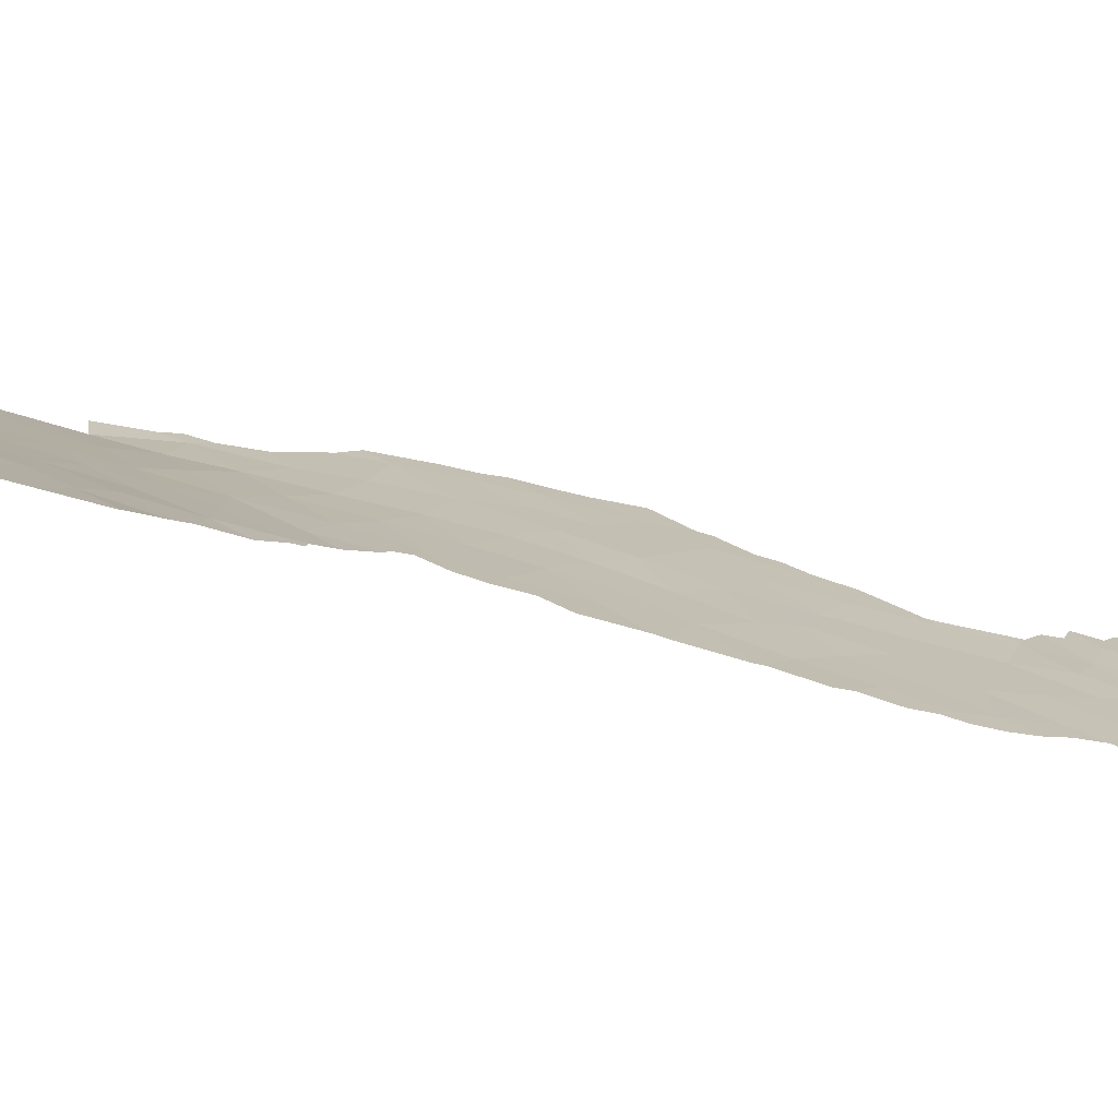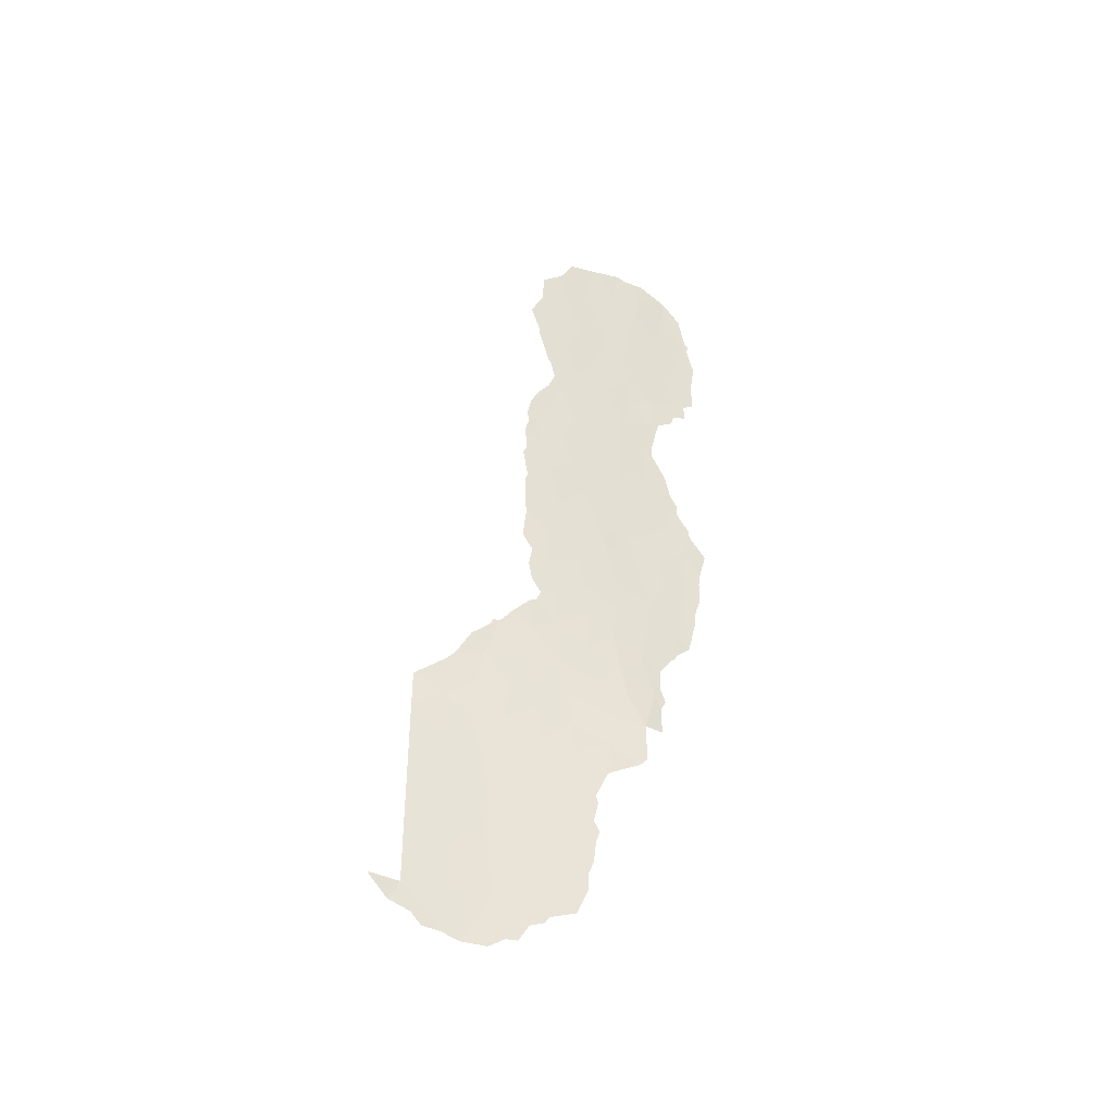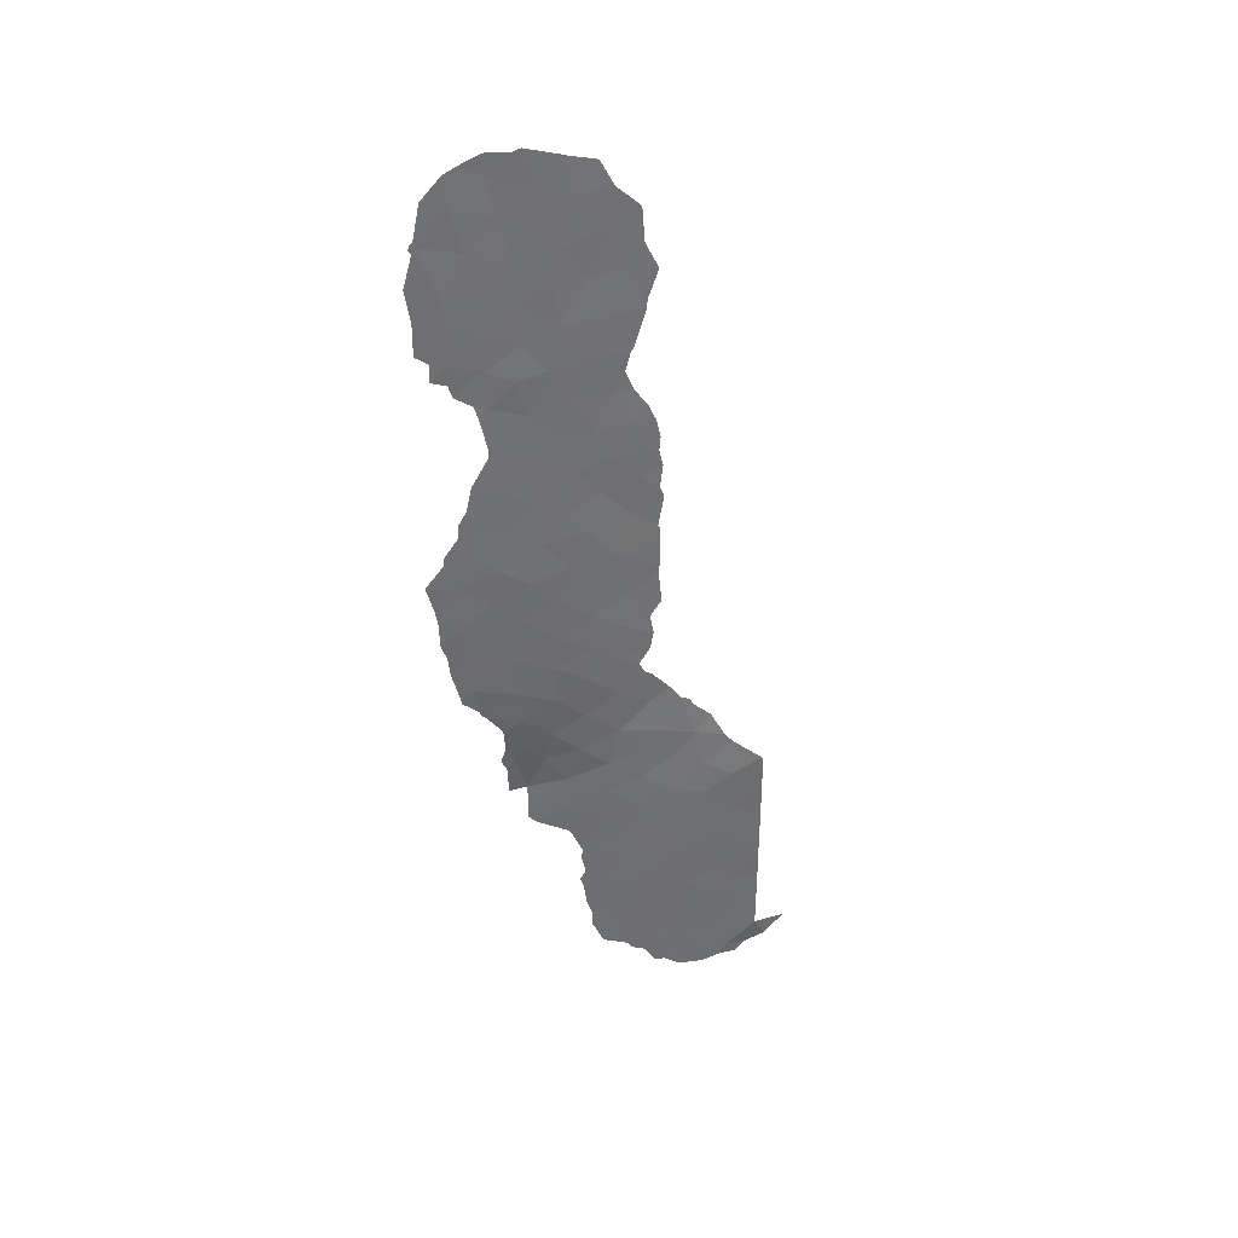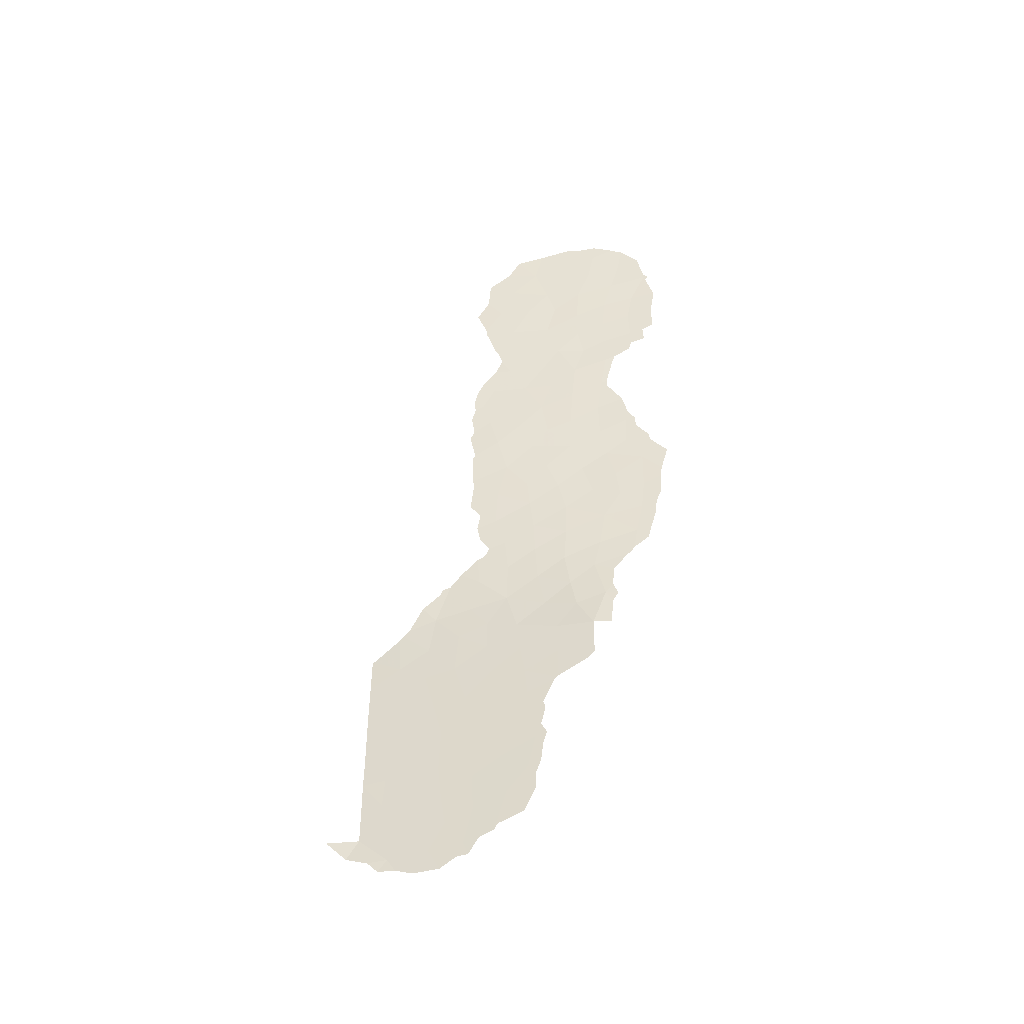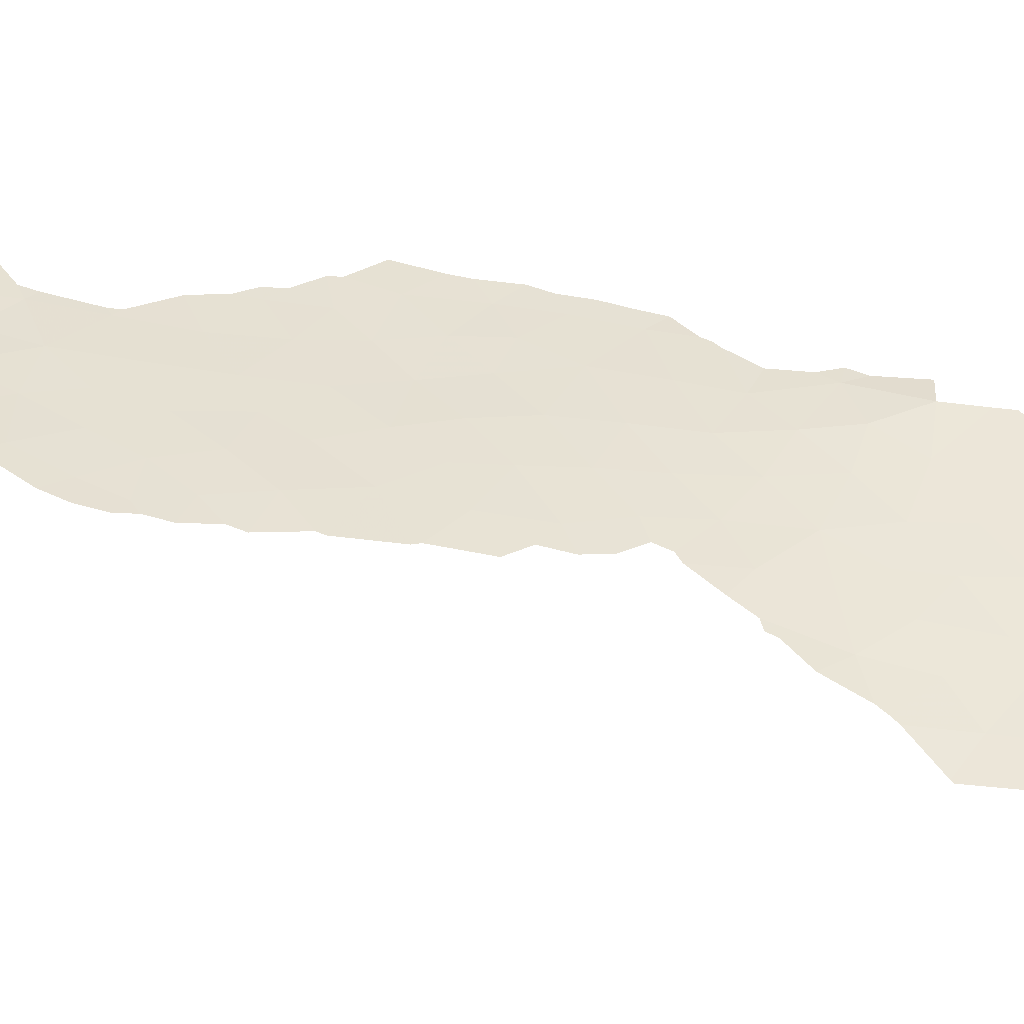
<metadata>
{"format":"obj","ext":"obj","renderer":"f3d","projection":"perspective","resolution":1024,"background":"white","views":[{"elev":-53.0,"azim":-108.6,"up":"+Y"},{"elev":-41.1,"azim":38.6,"up":"+Z"},{"elev":36.1,"azim":-130.7,"up":"+Z"},{"elev":-46.3,"azim":75.7,"up":"+Z"},{"elev":-73.6,"azim":84.4,"up":"+Y"}]}
</metadata>
<code>
v -94.21 92 -10.11
v -93.08 95.12 -10.59
v -93.64 93.58 -11.21
v -99.04 82.49 -38.92
v -93.85 93.03 -29.2
v -93.05 95.09 -28.7
v -94.12 92.47 -26.91
v -93.51 93.96 -27.44
v -95.76 88.25 -37.18
v -94.18 91.25 -36.29
v -96.48 86.32 -18.45
v -95.86 87.9 -18.67
v -99.83 81.06 -48.02
v -98.6 83.32 -47.25
v -95.54 88.64 -40.61
v -92.96 95.44 -8.685
v -94.22 92.01 -12.08
v -93.3 94.56 -20.93
v -93.64 93.6 -14.94
v -96.22 86.94 -17.06
v -95.49 88.78 -17.06
v -95.47 88.75 -42.14
v -93.92 92.71 -31.43
v -93.98 92.32 -33.29
v -93.16 94.71 -30.69
v -98.76 83 -45.31
v -97.84 84.68 -43.84
v -98.06 84.29 -51.23
v -97.66 84.99 -49.67
v -96.93 86.25 -49.08
v -98.33 83.76 -39.86
v -98.2 83.89 -37.94
v -94.15 92.33 -13.8
v -95.8 87.89 -15.27
v -96.97 86.19 -45.11
v -96.17 87.57 -46.04
v -95.48 89 -27.57
v -94.84 90.58 -26.27
v -92.62 96.29 -6.547
v -95.14 89.74 -19.02
v -96.26 87.39 -42.01
v -94.44 91.01 -34.53
v -99.84 81.07 -50
v -99.09 82.43 -51.4
v -93.33 94.52 -22.72
v -93 95.33 -24.41
v -94.7 90.81 -13.58
v -99.82 81.05 -46.55
v -94.92 90.18 -11.32
v -98.6 83.3 -49.39
v -93.8 93.35 -23.77
v -94.5 91.4 -20.56
v -96.97 86.18 -47.05
v -99.83 81.07 -44.81
v -93.19 94.76 -5.084
v -93.64 92 -38
v -97.79 84.77 -48.05
v -95.41 89.19 -29.47
v -99.82 81.05 -42.05
v -95.62 88.5 -20.53
v -96.32 86.74 -20.03
v -99.83 81.06 -40
v -93.66 92 -39.43
v -97.95 84.16 -35.86
v -97.32 85.36 -37.35
v -93.61 93.66 -13
v -96.72 86.3 -33.48
v -97.57 84.72 -33.99
v -95.27 89.11 -45.21
v -96.58 86.76 -38.4
v -97.49 85.21 -39.57
v -94.42 91.54 -18.17
v -95.38 89.25 -31.43
v -95.69 88.1 -11.29
v -94.13 92.16 -7.833
v -93.85 92.85 -5.713
v -94.44 91.26 -4.58
v -93.6 93.81 -25.67
v -93.01 95.3 -26.75
v -94.67 90.93 -30.27
v -96.03 87.75 -35.04
v -94.35 91.95 -24.94
v -95.31 89.02 -9.273
v -97.02 85.9 -35.44
v -98.11 84.18 -41.57
v -95.64 88.08 -7.078
v -95.08 89.83 -15.3
v -96.48 87 -40.23
v -94.32 91.74 -15.71
v -94.67 90.78 -32.42
v -99.82 81.05 -42.17
v -97.19 85.77 -41.77
v -93.37 94.24 -7.163
v -93.89 93.06 -21.79
v -96.2 87.23 -26.58
v -99.31 82.02 -47.97
v -93.58 93.72 -9.201
v -96.09 87.66 -30.65
v -93.05 95.2 -12.42
v -95.99 87.87 -43.89
v -97.88 84.61 -46.16
v -99.25 82.12 -46.42
v -93.59 92.77 -35.64
v -95.05 89.69 -35.85
v -96.3 87.13 -28.77
v -94.65 90.23 -37.83
v -94.65 90.25 -39.6
v -94.5 91.19 -6.323
v -95.4 88.95 -13.29
v -95.08 89.97 -24.45
v -96.03 87.81 -32.62
v -96.14 87.19 -21.96
v -95.99 87.72 -24.25
v -96.86 86.37 -43.32
v -94.67 90.97 -28.21
v -93.9 93.01 -19.54
v -95.95 87.33 -9.198
v -95.28 89.36 -33.67
v -98.9 82.75 -43.17
v -99.07 82.42 -41.17
v -95.47 88.77 -47
v -95.11 89.49 -5.377
v -95.39 89.2 -22.54
v -94.89 90.32 -17.03
v -95.53 88.86 -25.91
v -97.17 85.85 -51.07
v -96.05 87.77 -48.4
v -96.55 86.79 -36.73
v -94.55 91.35 -22.85
v -95.68 88.41 -38.95
v -94.88 90.2 -7.594
v -93.77 93.3 -17.19
v -95.03 90.07 -21.2
v -94.73 90.66 -9.249
v -93.72 93.17 -3.876
v -92.73 95.9 -28.35
v -92.64 96.18 -27.58
v -93.25 94.7 -20.13
v -93.1 95.08 -20.8
v -93.87 91.64 -40.49
v -94.64 90.24 -41.36
v -93.3 94.11 -32.63
v -93.55 93.33 -33.73
v -93.48 93.19 -35.01
v -97.76 84.83 -52.39
v -98.43 83.64 -52.43
v -97.34 85.55 -51.85
v -95.98 87.4 -14.26
v -96.14 87.03 -15.25
v -100 80.5 -51.09
v -100.4 79.49 -50
v -99.28 82.02 -52.05
v -98.88 82.83 -52.11
v -99.53 81.5 -51.46
v -93.3 94.37 -3.179
v -93.68 93.3 -2.76
v -97.03 86.08 -51.81
v -96.76 86.56 -50.91
v -96.52 85.87 -9.37
v -96.33 86.4 -10.83
v -92.6 96.32 -6.27
v -92.73 95.96 -4.502
v -93.23 94.31 -32.44
v -93.09 94.99 -3.468
v -92.81 95.83 -22.88
v -92.82 95.79 -22.43
v -97.16 85.38 -32.77
v -97.48 84.83 -33.58
v -94.96 89.65 -45.03
v -95.06 89.48 -45.61
v -95.12 89.38 -44.45
v -96.33 86.42 -11.2
v -93.08 95.13 -21.5
v -93.17 94.49 -32.11
v -92.91 95.3 -31.32
v -92.63 96.24 -26.22
v -92.85 95.51 -30.41
v -92.76 95.77 -29.43
v -97.76 84.31 -34.05
v -98.22 83.45 -34.92
v -92.59 96.35 -25.51
v -96.37 87.22 -50.62
v -96.27 87.39 -50.27
v -95.59 88.58 -49.77
v -94.12 92.1 -2.935
v -94.27 91.7 -2.796
v -98.69 82.83 -36.31
v -96.46 86.84 -30.95
v -96.58 86.6 -31.51
v -96.7 85.91 -22.93
v -96.74 85.81 -23.18
v -96.74 86.24 -31.74
v -99.83 81.07 -38.15
v -99.79 81.16 -38.05
v -93.35 94.44 -18.89
v -94.99 89.6 -43.37
v -94.86 90.09 -3.329
v -94.93 89.92 -3.401
v -98.97 82.36 -36.9
v -98.85 82.55 -36.68
v -92.75 95.96 -12.16
v -92.51 96.58 -11.7
v -92.51 96.57 -10.1
v -97.68 84.45 -33.7
v -95.28 89.11 -48.41
v -95.28 89.1 -47.55
v -93.66 93.6 -17.02
v -93.66 93.59 -17.44
v -92.42 96.82 -8.397
v -92.5 96.61 -9.864
v -92.58 96.39 -6.793
v -96.08 87.14 -13.28
v -96.12 87.01 -13.12
v -95.05 89.49 -42.98
v -96.68 85.8 -18.05
v -96.59 85.99 -17.12
v -96.66 85.87 -18.75
v -93.08 95.03 -14.05
v -93.03 95.21 -13.4
v -92.74 96 -13.08
v -96.78 85.82 -25.2
v -96.74 85.91 -25.47
v -93.5 93.99 -15.28
v -94.74 90.06 -41.56
v -94.69 90.16 -41.44
v -93.32 92.96 -38
v -93.42 93.1 -36.4
v -96.74 86.15 -29.21
v -96.64 86.31 -28.18
v -93.42 94.15 -14.69
v -96.26 86.5 -8.037
v -93.66 92 -40.08
v -93.35 93.41 -35.76
v -95.72 87.82 -5.073
v -95.77 87.7 -5.227
v -92.52 96.52 -6.626
v -95.14 89.36 -46.79
v -96.2 86.63 -6.262
v -96.25 86.52 -7.917
v -96.71 85.83 -20.78
v -96.74 85.68 -19.6
v -96.8 85.63 -21.35
v -96.42 86.38 -16.2
v -96.86 85.75 -27.36
v -92.46 96.74 -23.98
v -95.48 88.44 -3.836
v -92.54 96.48 -6.393
v -96.67 86.32 -30.14
f 2 97 3
f 8 5 6
f 79 6 136
f 79 136 137
f 9 106 104
f 1 3 97
f 1 75 134
f 18 139 138
f 20 12 21
f 107 141 140
f 24 143 142
f 24 103 144
f 24 144 143
f 119 26 27
f 29 126 30
f 28 146 145
f 126 28 145
f 126 145 147
f 4 31 32
f 34 148 149
f 124 40 72
f 35 36 100
f 103 24 42
f 43 151 150
f 44 152 153
f 44 154 152
f 44 43 150
f 44 150 154
f 135 155 156
f 35 27 101
f 47 109 87
f 14 102 96
f 27 85 119
f 43 44 50
f 45 51 46
f 126 157 158
f 43 50 96
f 99 2 3
f 117 159 160
f 105 98 58
f 126 147 157
f 55 39 161
f 55 161 162
f 50 29 57
f 112 60 61
f 28 126 29
f 23 24 142
f 23 142 163
f 62 59 120
f 63 56 106
f 13 43 96
f 55 162 164
f 115 37 58
f 58 80 115
f 66 99 3
f 45 46 165
f 45 165 166
f 68 67 167
f 68 167 168
f 69 170 169
f 69 169 171
f 70 65 71
f 116 132 72
f 111 73 98
f 28 44 153
f 28 153 146
f 74 117 160
f 74 160 172
f 96 50 14
f 50 57 14
f 63 106 107
f 72 40 52
f 26 14 101
f 75 76 108
f 134 75 131
f 18 45 166
f 18 166 173
f 18 173 139
f 25 174 175
f 79 137 176
f 6 25 177
f 6 177 178
f 6 178 136
f 78 8 79
f 8 6 79
f 57 53 101
f 53 35 101
f 64 68 179
f 64 179 180
f 7 38 115
f 14 57 101
f 34 87 109
f 21 12 40
f 46 79 176
f 46 176 181
f 1 17 3
f 127 53 30
f 127 30 182
f 127 182 183
f 65 70 128
f 84 64 65
f 127 183 184
f 77 135 185
f 77 185 186
f 31 85 71
f 81 118 111
f 118 73 111
f 7 5 8
f 9 81 128
f 60 112 123
f 64 180 187
f 104 106 10
f 111 98 188
f 111 188 189
f 113 112 190
f 113 190 191
f 100 41 114
f 81 111 67
f 67 111 189
f 67 189 192
f 19 33 89
f 103 42 10
f 62 4 194
f 62 194 193
f 116 18 138
f 116 138 195
f 100 69 171
f 100 171 196
f 41 15 88
f 17 66 3
f 23 90 24
f 90 42 24
f 122 77 197
f 122 197 198
f 4 32 200
f 4 200 199
f 32 64 187
f 32 187 200
f 54 102 26
f 26 119 54
f 91 54 119
f 67 192 167
f 90 73 118
f 4 199 194
f 2 99 201
f 2 201 202
f 2 202 203
f 68 168 204
f 68 204 179
f 114 92 27
f 85 27 92
f 71 85 92
f 120 91 119
f 59 91 120
f 22 15 41
f 31 71 32
f 121 127 205
f 121 205 206
f 66 17 33
f 17 47 33
f 132 208 207
f 16 39 93
f 7 8 78
f 78 82 7
f 46 51 78
f 51 82 78
f 19 66 33
f 108 77 122
f 35 53 36
f 45 18 94
f 113 110 123
f 87 89 47
f 17 49 47
f 12 60 40
f 98 73 58
f 55 76 93
f 93 39 55
f 16 210 209
f 39 16 209
f 39 209 211
f 51 45 94
f 67 68 84
f 68 64 84
f 81 67 84
f 16 2 203
f 16 203 210
f 76 75 93
f 93 75 97
f 49 109 47
f 109 49 74
f 49 83 74
f 49 1 134
f 109 74 213
f 109 213 212
f 132 19 89
f 132 89 72
f 82 110 38
f 7 82 38
f 38 125 37
f 22 41 100
f 22 100 196
f 22 196 214
f 12 20 11
f 11 20 216
f 11 216 215
f 11 215 217
f 5 7 115
f 99 66 218
f 99 218 219
f 99 219 220
f 87 34 21
f 125 113 95
f 95 113 221
f 95 221 222
f 37 125 95
f 127 184 205
f 15 107 130
f 130 107 106
f 97 2 16
f 1 97 75
f 19 132 207
f 19 207 223
f 15 22 224
f 15 224 225
f 107 15 225
f 107 225 141
f 25 5 23
f 38 37 115
f 99 220 201
f 100 36 69
f 48 13 96
f 96 102 48
f 54 48 102
f 103 56 226
f 103 226 227
f 57 29 30
f 118 104 42
f 4 120 31
f 37 105 58
f 105 229 228
f 25 23 163
f 25 163 174
f 62 120 4
f 17 1 49
f 19 223 230
f 22 214 224
f 106 9 130
f 29 50 28
f 44 28 50
f 117 231 159
f 74 172 213
f 63 107 140
f 63 140 232
f 101 27 26
f 108 76 77
f 77 186 197
f 124 87 21
f 21 40 124
f 103 227 233
f 103 233 144
f 134 131 83
f 83 131 86
f 34 109 212
f 34 212 148
f 5 25 6
f 53 57 30
f 53 127 36
f 104 118 81
f 112 113 123
f 106 56 10
f 113 191 221
f 35 114 27
f 114 35 100
f 9 70 130
f 88 15 130
f 33 47 89
f 18 116 94
f 56 103 10
f 117 74 83
f 86 122 234
f 86 234 235
f 102 14 26
f 90 118 42
f 114 41 92
f 88 70 71
f 120 119 85
f 41 88 92
f 88 71 92
f 25 175 177
f 39 211 236
f 121 206 237
f 69 121 237
f 69 237 170
f 69 36 121
f 127 121 36
f 108 122 131
f 131 122 86
f 86 235 238
f 86 238 239
f 61 241 240
f 110 129 123
f 52 133 129
f 40 60 133
f 104 81 9
f 104 10 42
f 58 73 80
f 52 129 94
f 129 82 51
f 129 51 94
f 112 61 240
f 112 240 242
f 112 242 190
f 93 97 16
f 89 124 72
f 124 89 87
f 113 125 110
f 110 125 38
f 80 73 90
f 20 243 216
f 61 11 217
f 61 217 241
f 31 120 85
f 90 23 80
f 23 5 80
f 115 80 5
f 66 19 230
f 66 230 218
f 105 95 244
f 105 244 229
f 95 105 37
f 95 222 244
f 30 126 158
f 30 158 182
f 79 46 78
f 65 128 84
f 65 64 32
f 9 128 70
f 135 156 185
f 128 81 84
f 20 34 149
f 20 149 243
f 34 20 21
f 46 181 245
f 129 110 82
f 88 130 70
f 94 116 52
f 52 116 72
f 60 123 133
f 46 245 165
f 76 135 77
f 61 60 12
f 61 12 11
f 71 65 32
f 49 134 83
f 132 116 195
f 132 195 208
f 122 246 234
f 133 123 129
f 40 133 52
f 39 247 161
f 135 55 164
f 135 164 155
f 135 76 55
f 39 236 247
f 122 198 246
f 131 75 108
f 117 83 86
f 98 248 188
f 117 86 239
f 117 239 231
f 98 105 228
f 98 228 248

</code>
